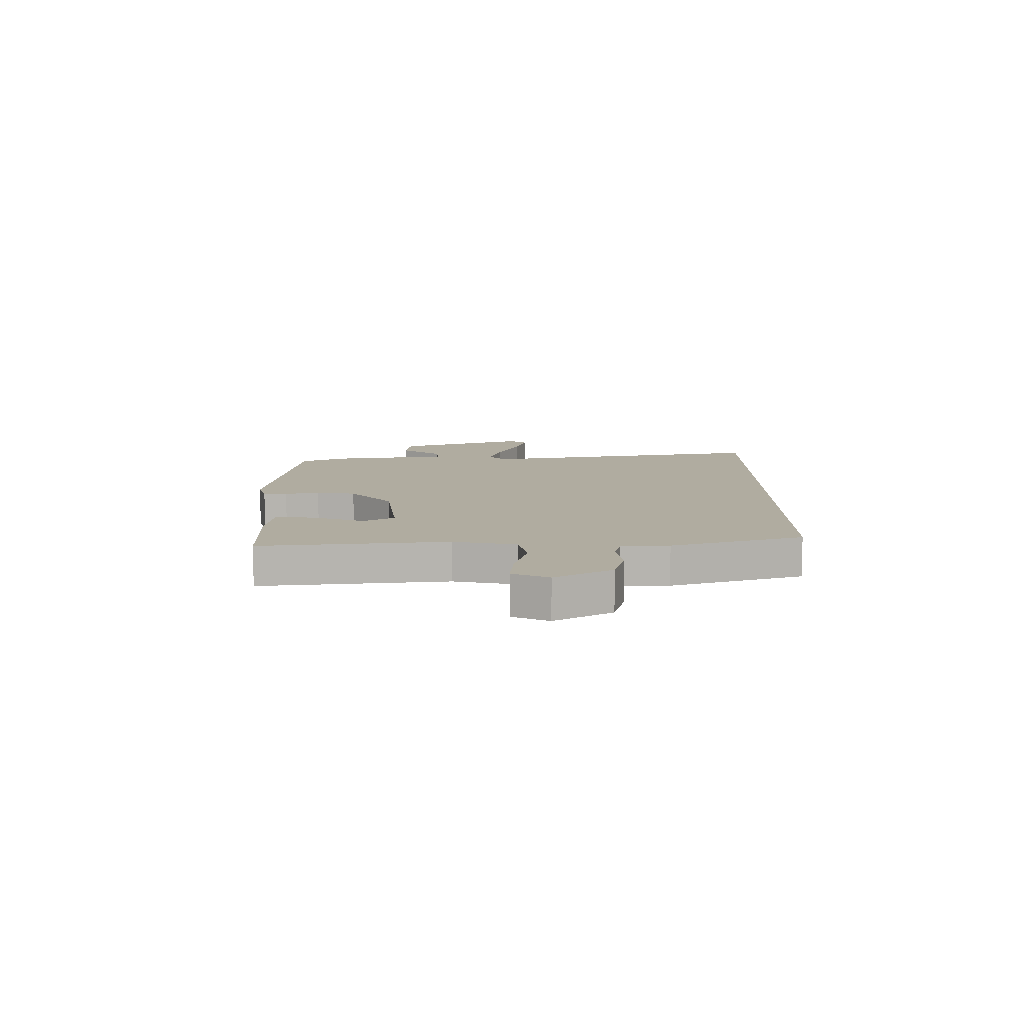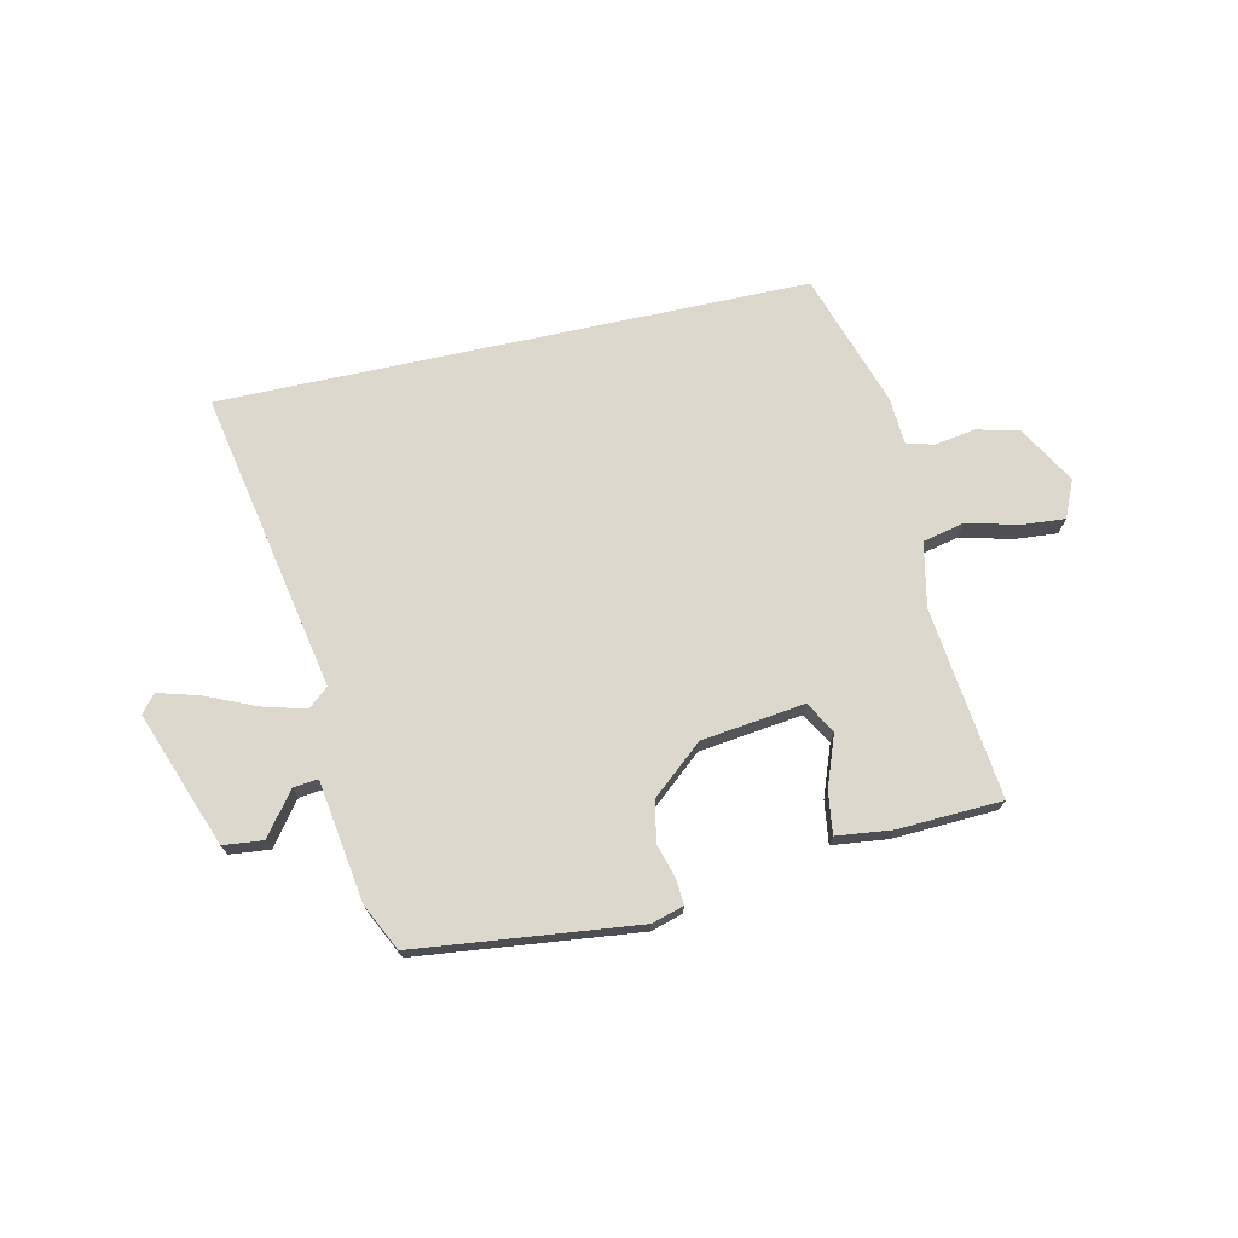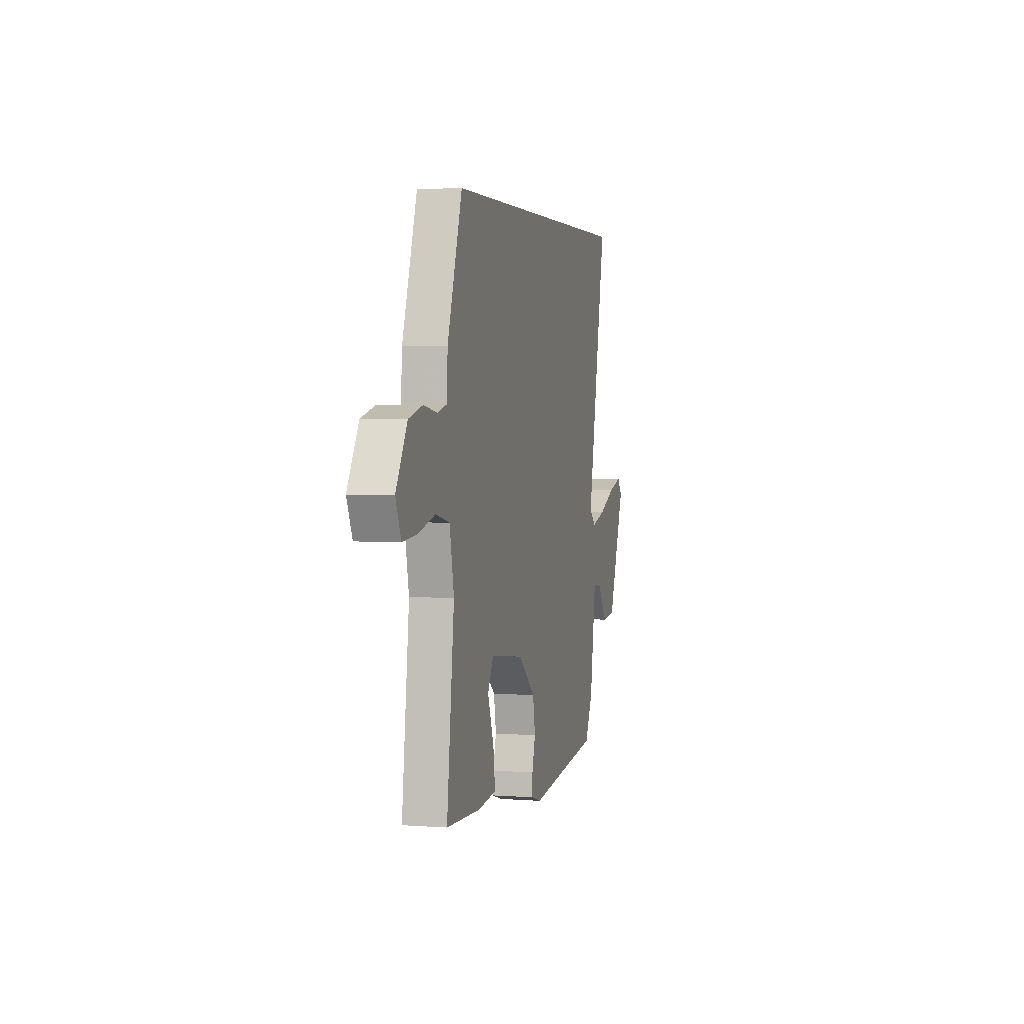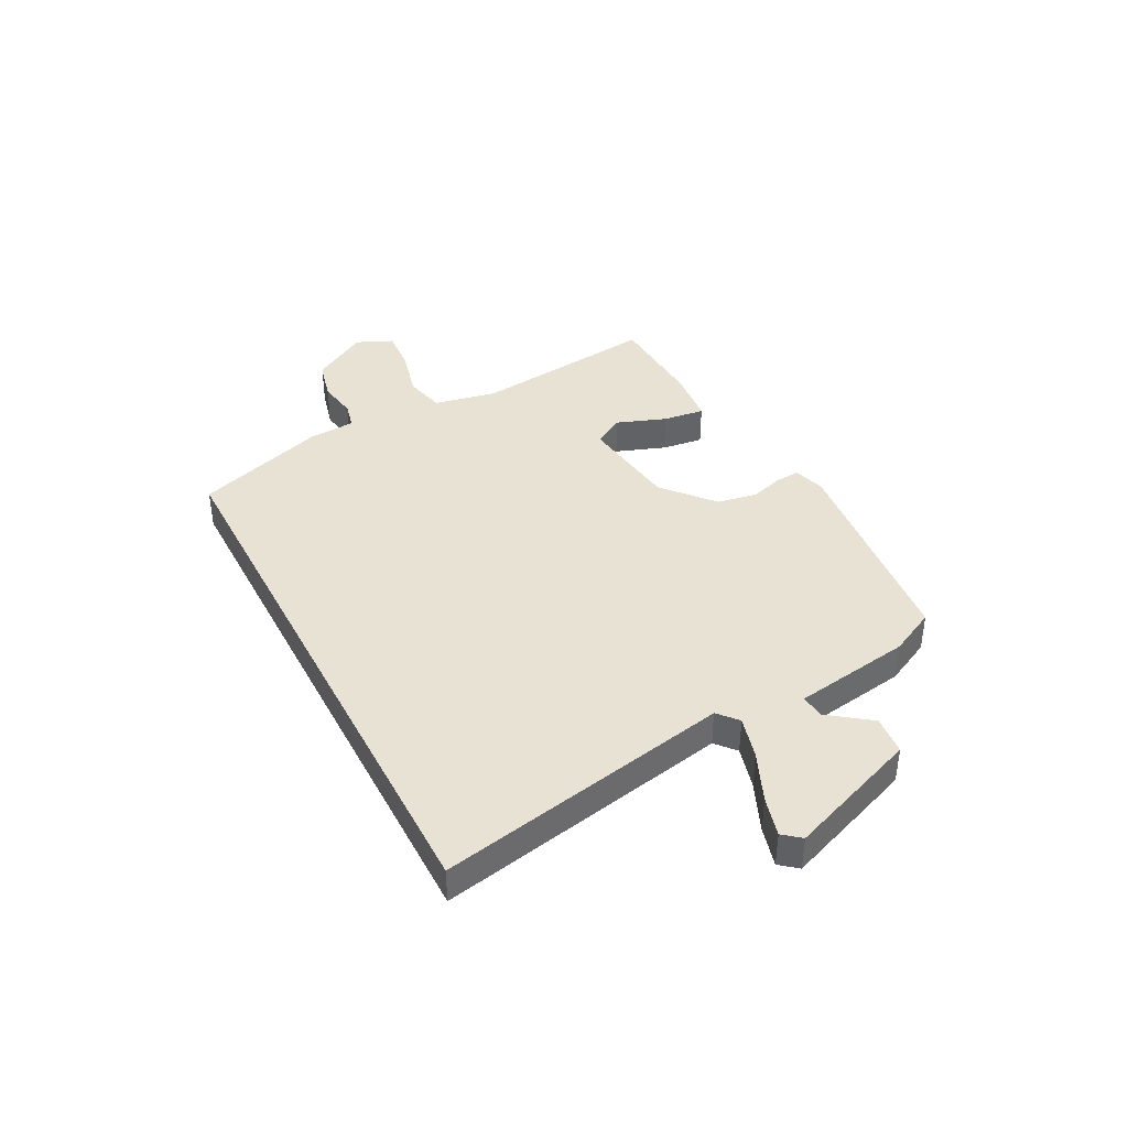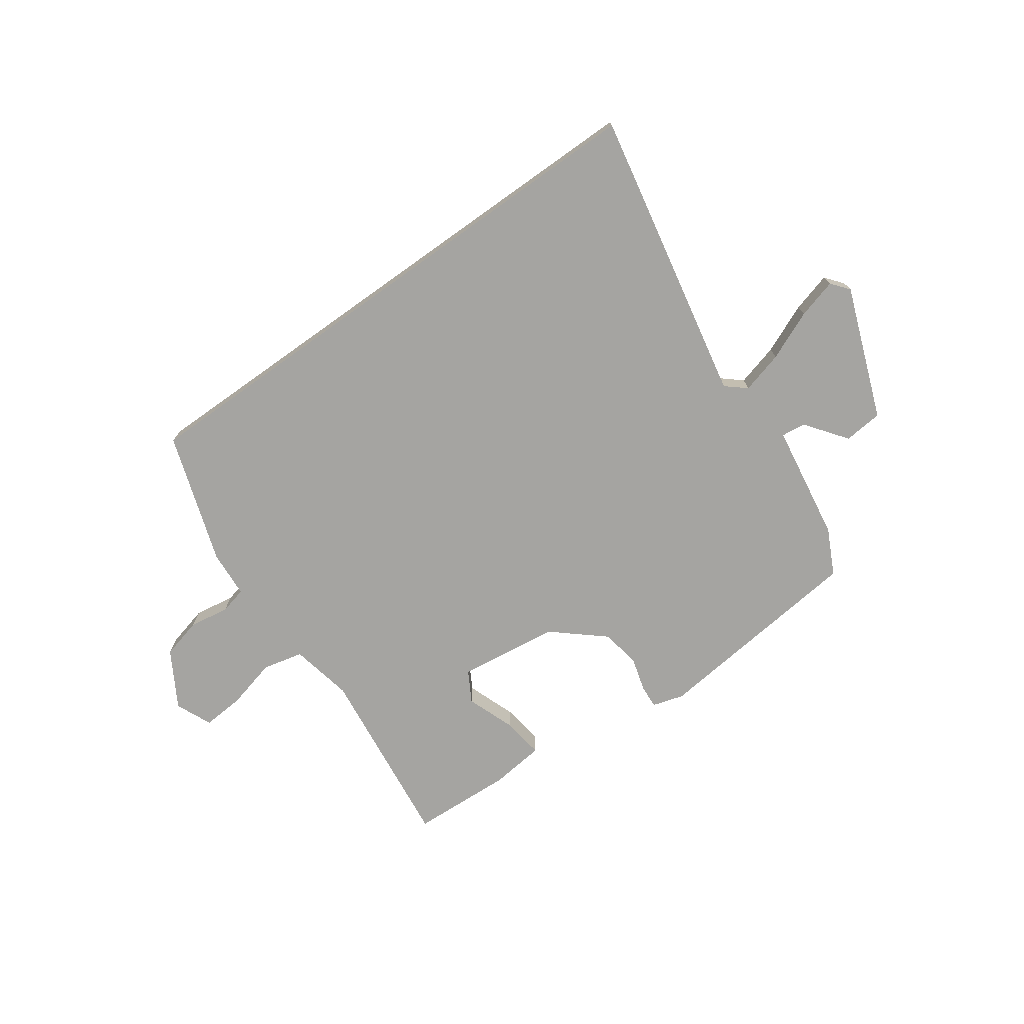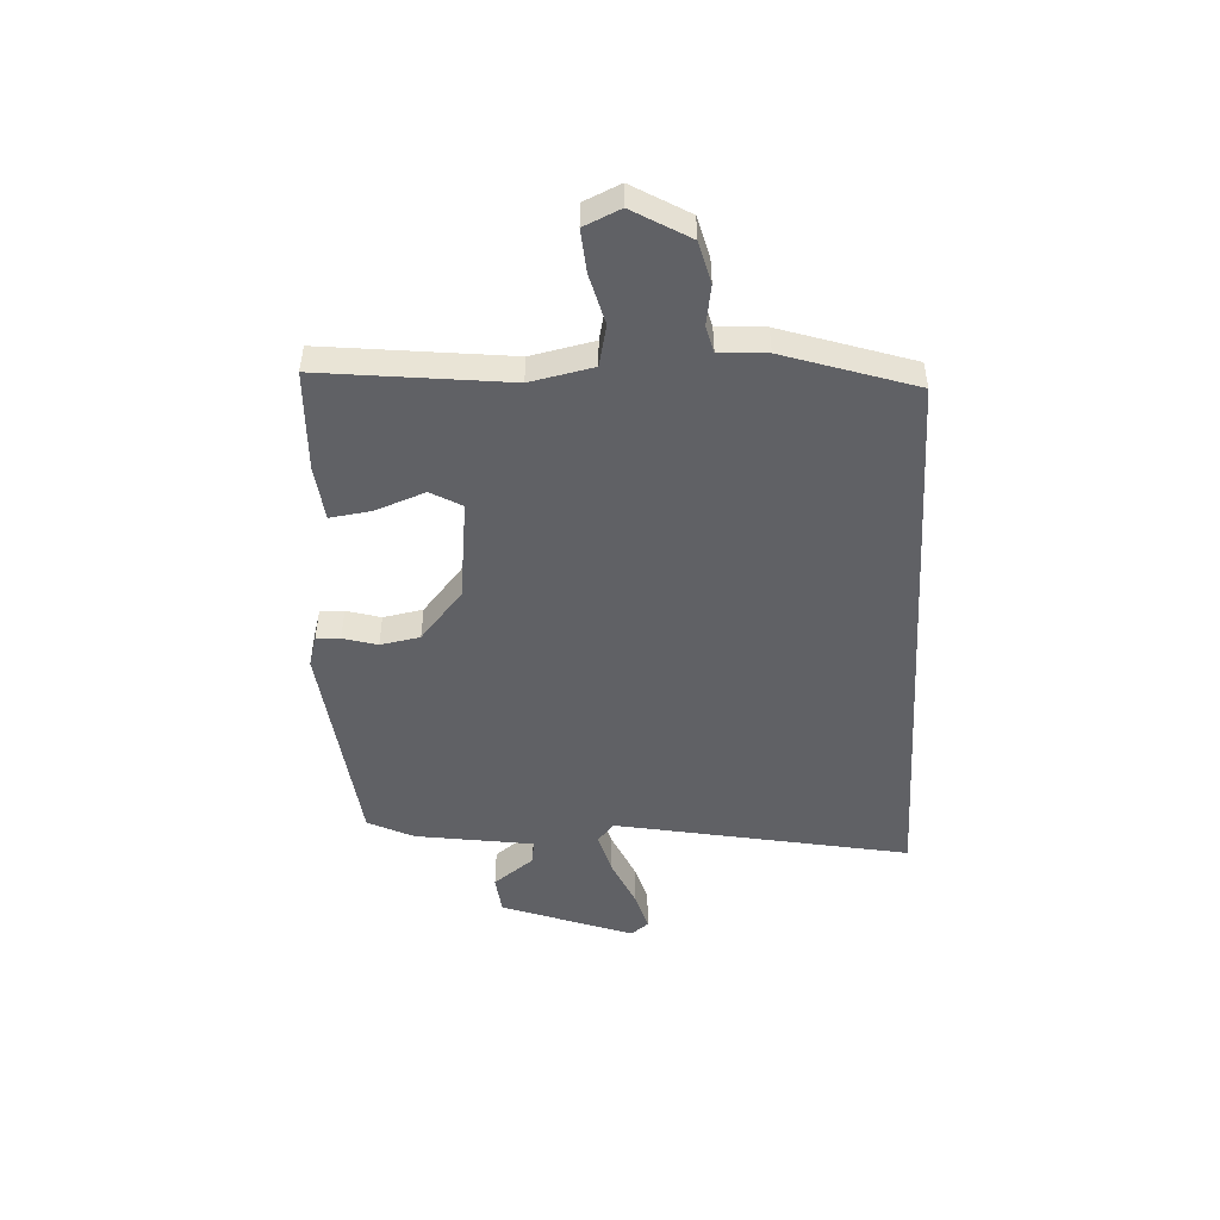
<metadata>
{"format":"obj","ext":"obj","renderer":"f3d","projection":"perspective","resolution":1024,"background":"white","views":[{"elev":10.0,"azim":-89.6,"up":"+Y"},{"elev":72.1,"azim":167.7,"up":"+Y"},{"elev":3.3,"azim":-75.9,"up":"+Z"},{"elev":40.0,"azim":62.4,"up":"+Y"},{"elev":-73.3,"azim":35.5,"up":"+Y"},{"elev":-48.8,"azim":-86.6,"up":"+Y"}]}
</metadata>
<code>
v -0.409 0.07 0.5
v 0.632 0.07 0.5
v 0.527 0.07 -0.034
v 0.563 0.07 -0.065
v 0.64 0.07 -0.044
v 0.73 0.07 -0.005
v 0.802 0.07 0.015
v 0.828 0.07 -0.017
v 0.738 0.07 -0.256
v 0.667 0.07 -0.263
v 0.611 0.07 -0.188
v 0.567 0.07 -0.183
v 0.534 0.07 -0.397
v 0.493 0.07 -0.48
v 0.099 0.07 -0.523
v 0.042 0.07 -0.506
v 0.045 0.07 -0.463
v 0.063 0.07 -0.401
v 0.05 0.07 -0.329
v -0.041 0.07 -0.251
v -0.224 0.07 -0.227
v -0.256 0.07 -0.283
v -0.223 0.07 -0.373
v -0.213 0.07 -0.448
v -0.312 0.07 -0.459
v -0.496 0.07 -0.45
v -0.456 0.07 -0.112
v -0.479 0.07 0.002
v -0.553 0.07 0.019
v -0.644 0.07 -0.004
v -0.721 0.07 -0.01
v -0.75 0.07 0.056
v -0.69 0.07 0.158
v -0.615 0.07 0.177
v -0.543 0.07 0.165
v -0.494 0.07 0.177
v -0.488 0.07 0.263
v -0.409 0 0.5
v 0.632 0 0.5
v 0.527 0 -0.034
v 0.563 0 -0.065
v 0.64 0 -0.044
v 0.73 0 -0.005
v 0.802 0 0.015
v 0.828 0 -0.017
v 0.738 0 -0.256
v 0.667 0 -0.263
v 0.611 0 -0.188
v 0.567 0 -0.183
v 0.534 0 -0.397
v 0.493 0 -0.48
v 0.099 0 -0.523
v 0.042 0 -0.506
v 0.045 0 -0.463
v 0.063 0 -0.401
v 0.05 0 -0.329
v -0.041 0 -0.251
v -0.224 0 -0.227
v -0.256 0 -0.283
v -0.223 0 -0.373
v -0.213 0 -0.448
v -0.312 0 -0.459
v -0.496 0 -0.45
v -0.456 0 -0.112
v -0.479 0 0.002
v -0.553 0 0.019
v -0.644 0 -0.004
v -0.721 0 -0.01
v -0.75 0 0.056
v -0.69 0 0.158
v -0.615 0 0.177
v -0.543 0 0.165
v -0.494 0 0.177
v -0.488 0 0.263
f 36 37 1 2
f 32 33 34 35
f 32 35 36
f 29 30 31 32
f 29 32 36 2
f 24 25 26 27
f 22 23 24 27
f 21 22 27 28
f 20 21 28
f 15 16 17 18
f 15 18 19
f 12 13 14 15
f 12 15 19
f 8 9 10 11
f 8 11 12
f 5 6 7 8
f 4 5 8 12
f 3 4 12 19
f 28 29 2 3
f 3 19 20
f 3 20 28
f 39 38 74 73
f 72 71 70 69
f 73 72 69
f 69 68 67 66
f 39 73 69 66
f 64 63 62 61
f 64 61 60 59
f 65 64 59 58
f 65 58 57
f 55 54 53 52
f 56 55 52
f 52 51 50 49
f 56 52 49
f 48 47 46 45
f 49 48 45
f 45 44 43 42
f 49 45 42 41
f 56 49 41 40
f 40 39 66 65
f 57 56 40
f 65 57 40
f 1 38 39 2
f 2 39 40 3
f 3 40 41 4
f 4 41 42 5
f 5 42 43 6
f 6 43 44 7
f 7 44 45 8
f 8 45 46 9
f 9 46 47 10
f 10 47 48 11
f 11 48 49 12
f 12 49 50 13
f 13 50 51 14
f 14 51 52 15
f 15 52 53 16
f 16 53 54 17
f 17 54 55 18
f 18 55 56 19
f 19 56 57 20
f 20 57 58 21
f 21 58 59 22
f 22 59 60 23
f 23 60 61 24
f 24 61 62 25
f 25 62 63 26
f 26 63 64 27
f 27 64 65 28
f 28 65 66 29
f 29 66 67 30
f 30 67 68 31
f 31 68 69 32
f 32 69 70 33
f 33 70 71 34
f 34 71 72 35
f 35 72 73 36
f 36 73 74 37
f 37 74 38 1

</code>
